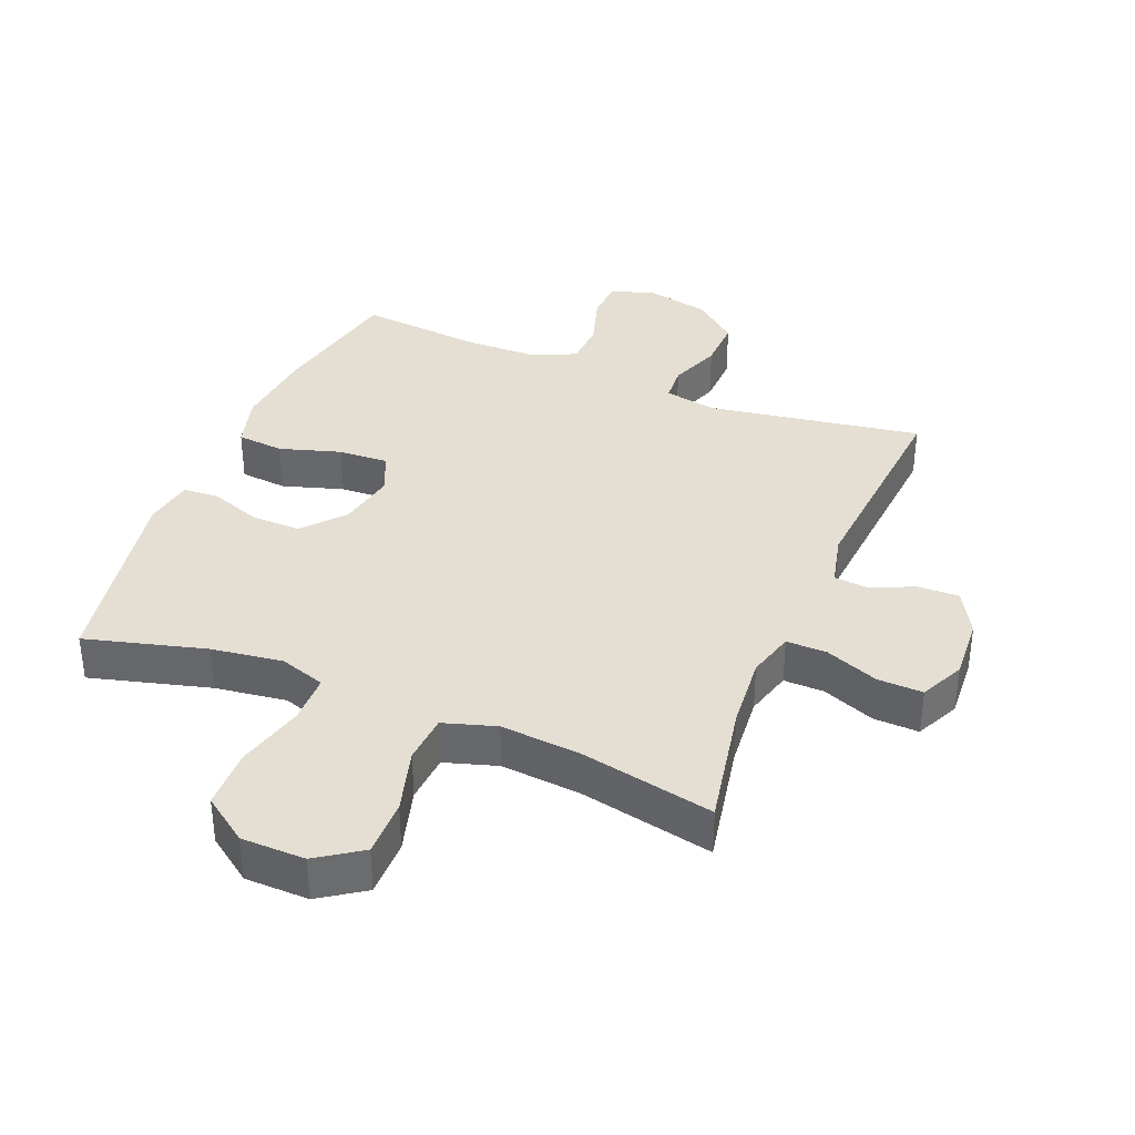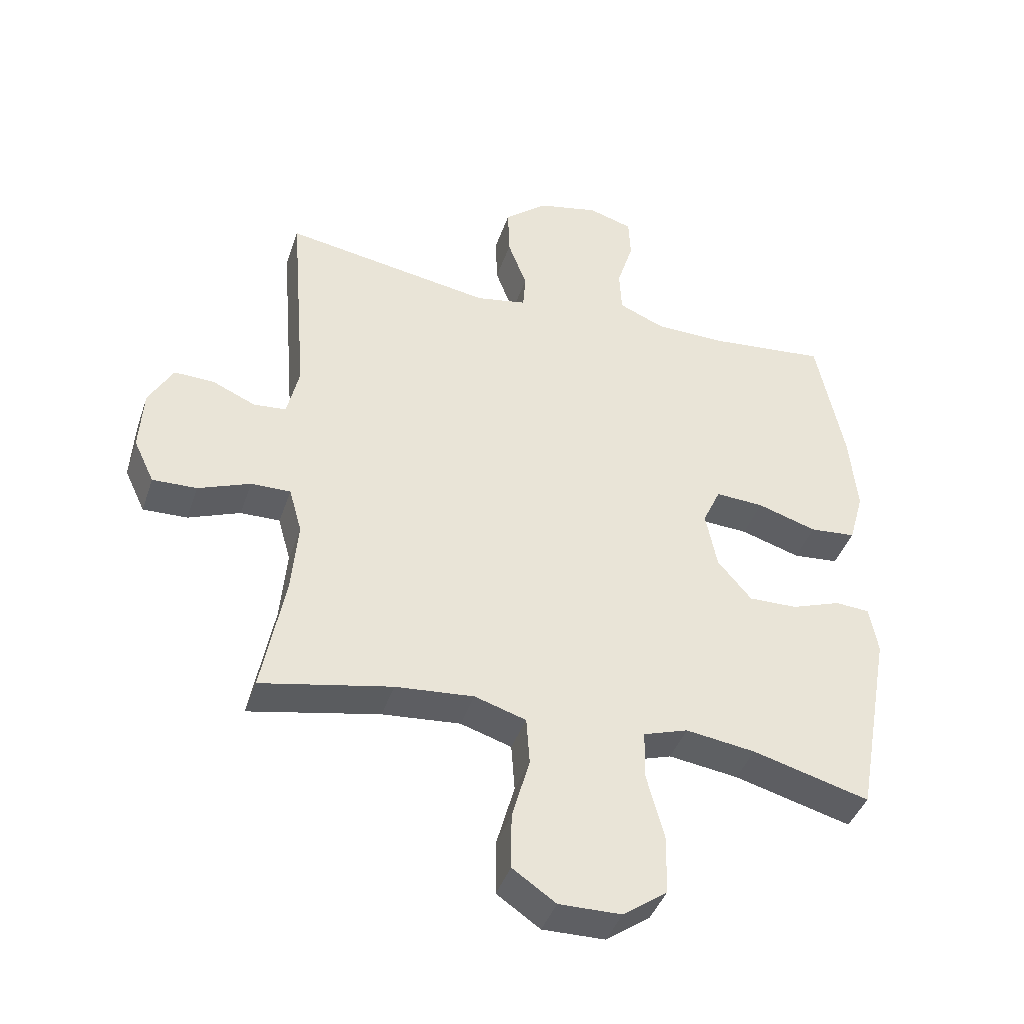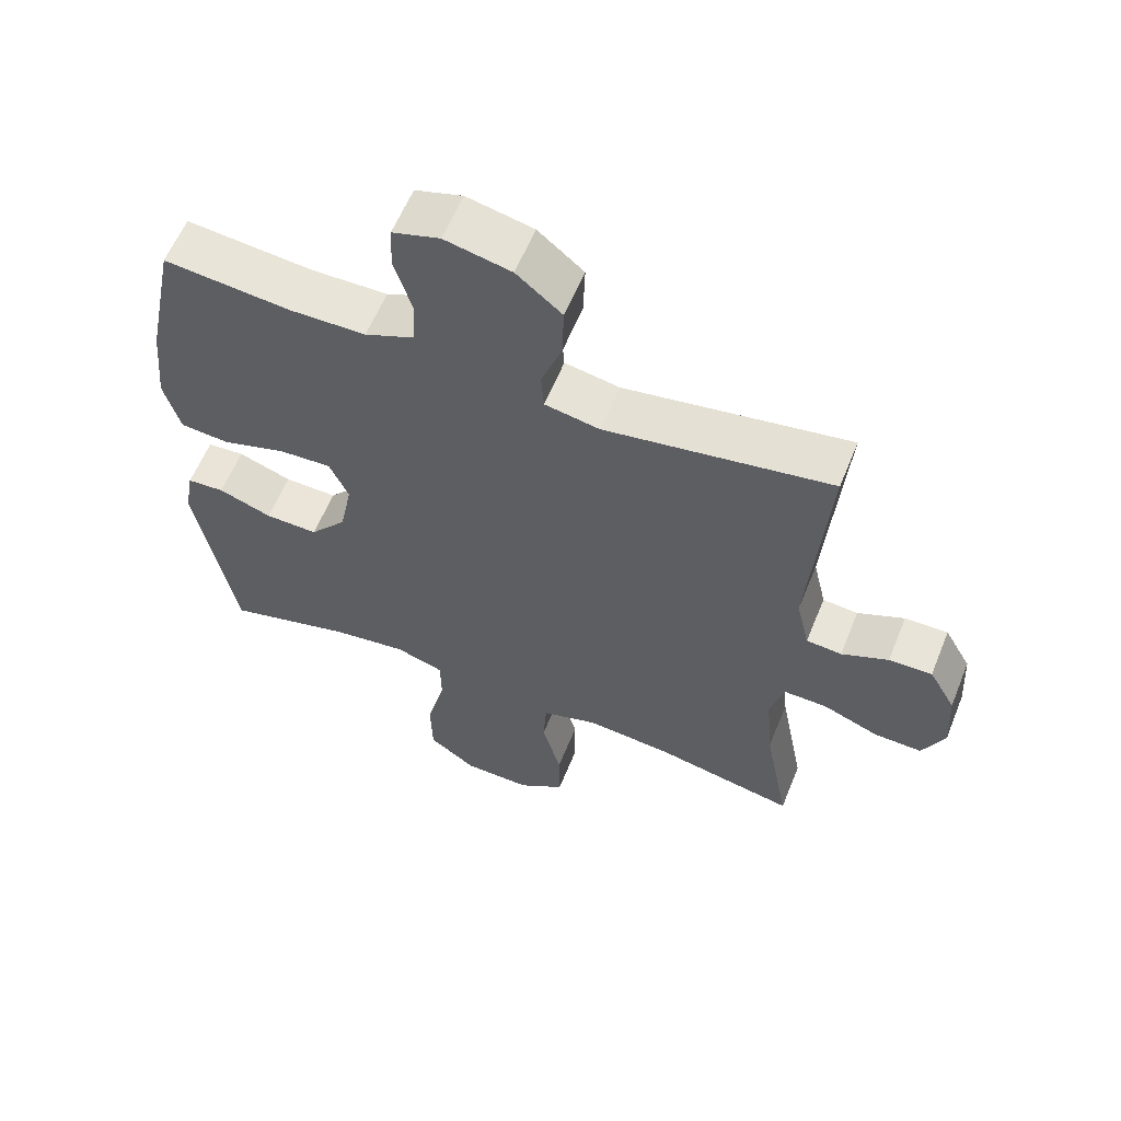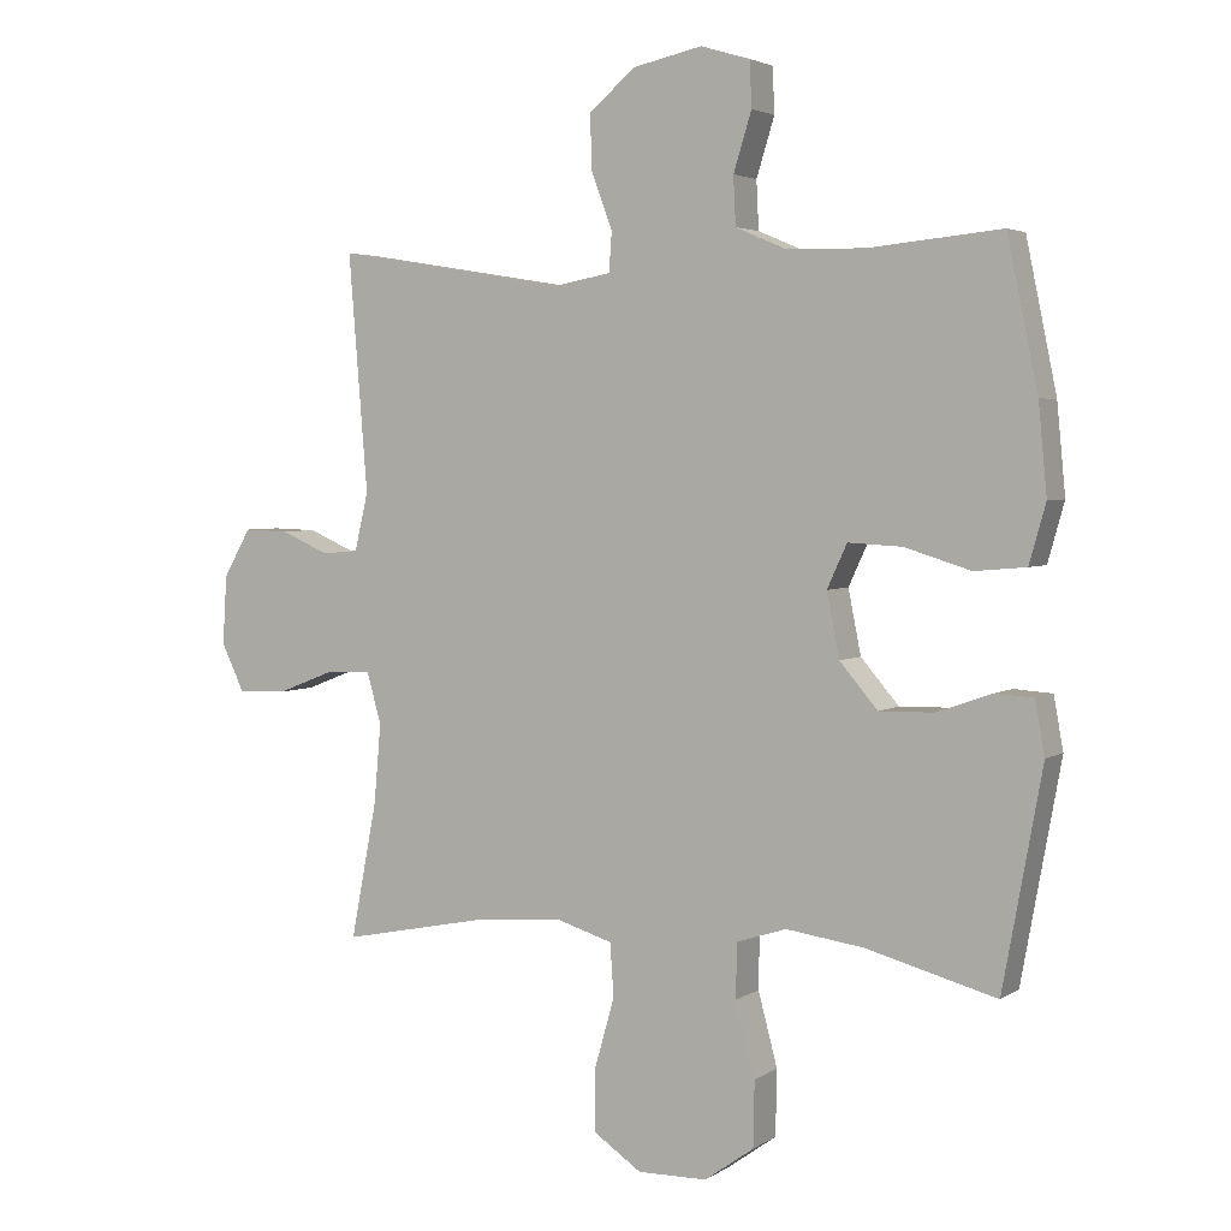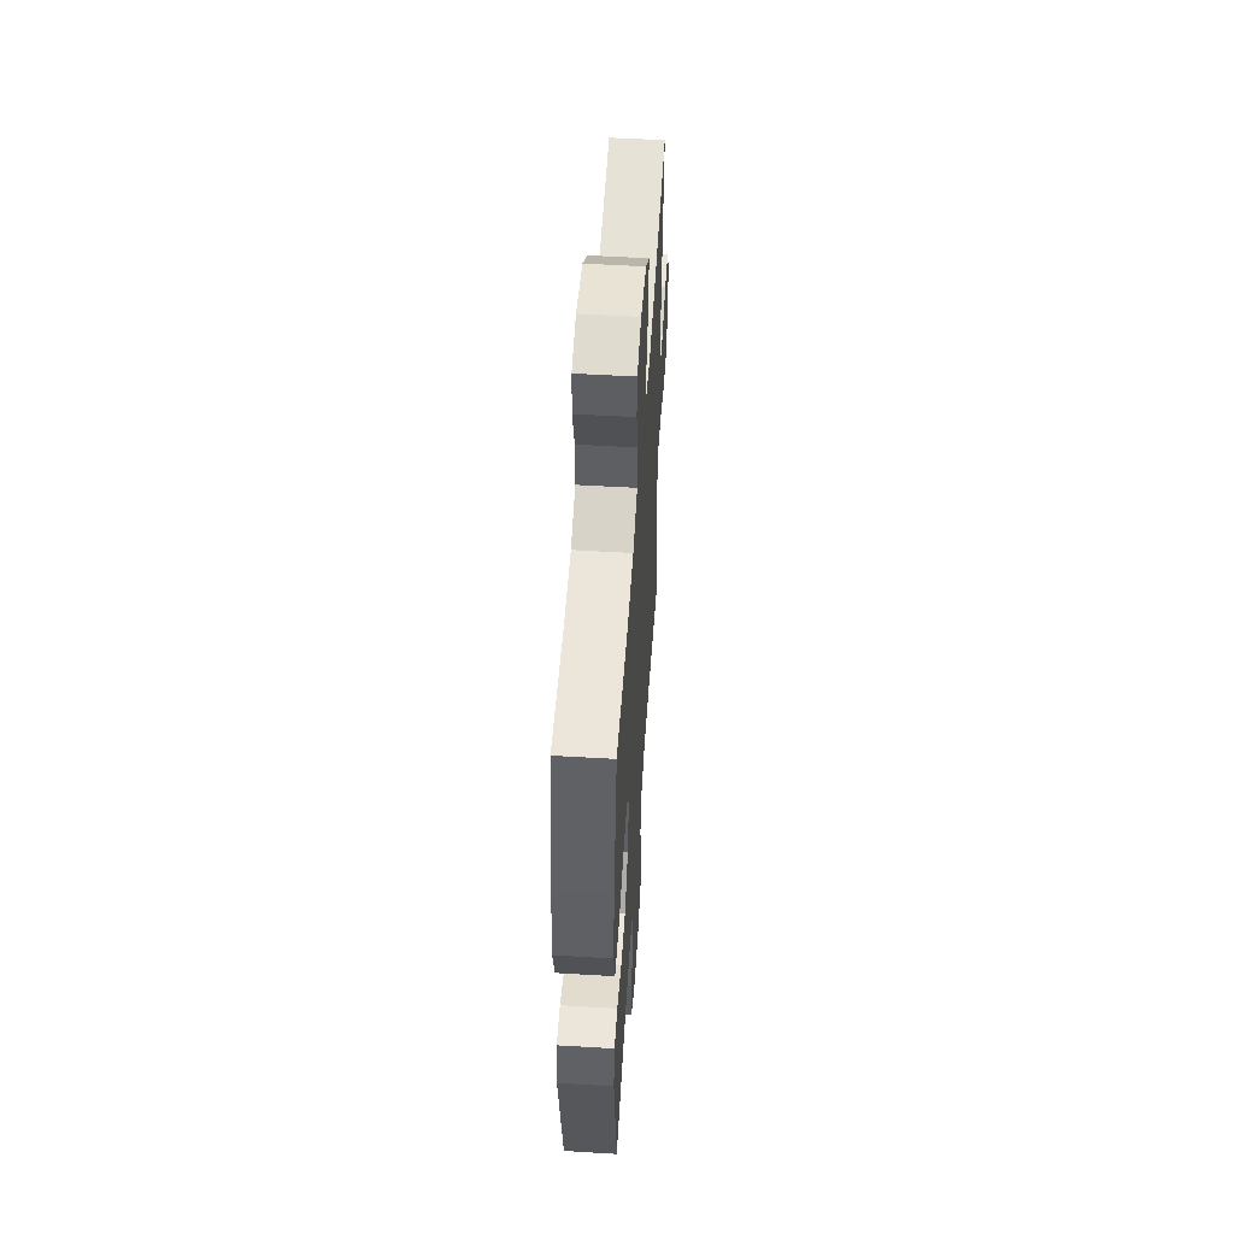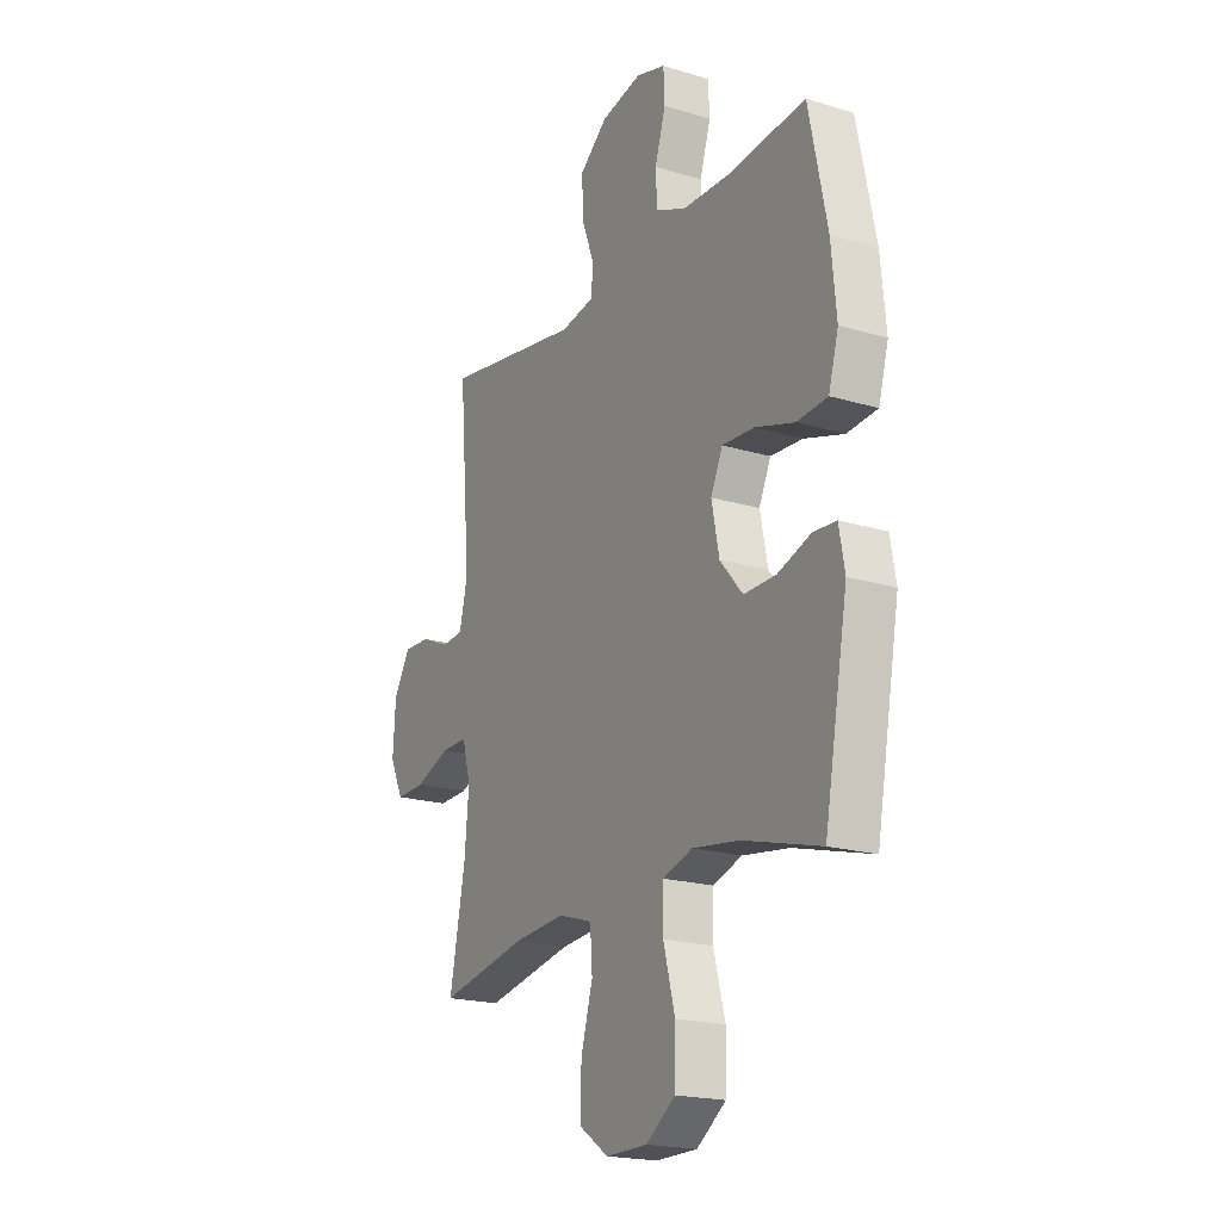
<metadata>
{"format":"obj","ext":"obj","renderer":"f3d","projection":"perspective","resolution":1024,"background":"white","views":[{"elev":36.9,"azim":-157.7,"up":"+Y"},{"elev":-41.2,"azim":-18.0,"up":"+Z"},{"elev":59.5,"azim":-158.0,"up":"+Z"},{"elev":3.5,"azim":27.4,"up":"+Z"},{"elev":53.2,"azim":93.7,"up":"+Z"},{"elev":-19.7,"azim":60.7,"up":"+Z"}]}
</metadata>
<code>
o path610
v 0.575 0.0375 -0.1785
v 0.561 0.0375 -0.1007
v 0.5046 0.0375 -0.09677
v 0.4234 0.0375 -0.1255
v 0.3433 0.0375 -0.1271
v 0.2874 0.0375 -0.06161
v 0.2687 0.0375 0.03229
v 0.2979 0.0375 0.09619
v 0.3771 0.0375 0.09186
v 0.4745 0.0375 0.06171
v 0.55 0.0375 0.06833
v 0.5743 0.0375 0.1547
v 0.5618 0.0375 0.2857
v 0.5169 0.0375 0.5039
v 0.3235 0.0375 0.4849
v 0.2079 0.0375 0.4871
v 0.1329 0.0375 0.519
v 0.1295 0.0375 0.59
v 0.1561 0.0375 0.6756
v 0.1531 0.0375 0.7424
v 0.08102 0.0375 0.7643
v -0.01982 0.0375 0.7424
v -0.08891 0.0375 0.6852
v -0.08647 0.0375 0.6037
v -0.0555 0.0375 0.521
v -0.05964 0.0375 0.463
v -0.1429 0.0375 0.4478
v -0.4848 0.0375 0.5039
v -0.4569 0.0375 0.1565
v -0.4769 0.0375 0.07163
v -0.5304 0.0375 0.06702
v -0.6012 0.0375 0.09802
v -0.6666 0.0375 0.1001
v -0.7068 0.0375 0.02975
v -0.713 0.0375 -0.07175
v -0.6796 0.0375 -0.1421
v -0.6071 0.0375 -0.1399
v -0.522 0.0375 -0.1069
v -0.457 0.0375 -0.1059
v -0.4361 0.0375 -0.1807
v -0.4466 0.0375 -0.2988
v -0.4848 0.0375 -0.498
v -0.2705 0.0375 -0.4551
v -0.1422 0.0375 -0.4441
v -0.05804 0.0375 -0.4703
v -0.05258 0.0375 -0.5483
v -0.08188 0.0375 -0.6515
v -0.08245 0.0375 -0.7428
v -0.01155 0.0375 -0.7912
v 0.09061 0.0375 -0.7898
v 0.163 0.0375 -0.7379
v 0.1649 0.0375 -0.6415
v 0.1364 0.0375 -0.5335
v 0.1377 0.0375 -0.4536
v 0.2109 0.0375 -0.4299
v 0.3251 0.0375 -0.446
v 0.5169 0.0375 -0.498
v 0.575 -0.0375 -0.1785
v 0.561 -0.0375 -0.1007
v 0.5046 -0.0375 -0.09677
v 0.4234 -0.0375 -0.1255
v 0.3433 -0.0375 -0.1271
v 0.2874 -0.0375 -0.06161
v 0.2687 -0.0375 0.03229
v 0.2979 -0.0375 0.09619
v 0.3771 -0.0375 0.09186
v 0.4745 -0.0375 0.06171
v 0.55 -0.0375 0.06833
v 0.5743 -0.0375 0.1547
v 0.5618 -0.0375 0.2857
v 0.5169 -0.0375 0.5039
v 0.3235 -0.0375 0.4849
v 0.2079 -0.0375 0.4871
v 0.1329 -0.0375 0.519
v 0.1295 -0.0375 0.59
v 0.1561 -0.0375 0.6756
v 0.1531 -0.0375 0.7424
v 0.08102 -0.0375 0.7643
v -0.01982 -0.0375 0.7424
v -0.08891 -0.0375 0.6852
v -0.08647 -0.0375 0.6037
v -0.0555 -0.0375 0.521
v -0.05964 -0.0375 0.463
v -0.1429 -0.0375 0.4478
v -0.4848 -0.0375 0.5039
v -0.4569 -0.0375 0.1565
v -0.4769 -0.0375 0.07163
v -0.5304 -0.0375 0.06702
v -0.6012 -0.0375 0.09802
v -0.6666 -0.0375 0.1001
v -0.7068 -0.0375 0.02975
v -0.713 -0.0375 -0.07175
v -0.6796 -0.0375 -0.1421
v -0.6071 -0.0375 -0.1399
v -0.522 -0.0375 -0.1069
v -0.457 -0.0375 -0.1059
v -0.4361 -0.0375 -0.1807
v -0.4466 -0.0375 -0.2988
v -0.4848 -0.0375 -0.498
v -0.2705 -0.0375 -0.4551
v -0.1422 -0.0375 -0.4441
v -0.05804 -0.0375 -0.4703
v -0.05258 -0.0375 -0.5483
v -0.08188 -0.0375 -0.6515
v -0.08245 -0.0375 -0.7428
v -0.01155 -0.0375 -0.7912
v 0.09061 -0.0375 -0.7898
v 0.163 -0.0375 -0.7379
v 0.1649 -0.0375 -0.6415
v 0.1364 -0.0375 -0.5335
v 0.1377 -0.0375 -0.4536
v 0.2109 -0.0375 -0.4299
v 0.3251 -0.0375 -0.446
v 0.5169 -0.0375 -0.498
v 0.575 0.0375 -0.1785
v 0.561 0.0375 -0.1007
v 0.561 0.0375 -0.1007
v 0.55 0.0375 0.06833
v 0.55 0.0375 0.06833
v 0.5743 0.0375 0.1547
v 0.5618 0.0375 0.2857
v 0.5046 0.0375 -0.09677
v 0.4745 0.0375 0.06171
v 0.5169 0.0375 0.5039
v 0.5169 0.0375 0.5039
v 0.5169 0.0375 -0.498
v 0.5169 0.0375 -0.498
v 0.4234 0.0375 -0.1255
v 0.3771 0.0375 0.09186
v 0.3251 0.0375 -0.446
v 0.3235 0.0375 0.4849
v 0.3433 0.0375 -0.1271
v 0.2979 0.0375 0.09619
v 0.2979 0.0375 0.09619
v 0.2874 0.0375 -0.06161
v 0.2109 0.0375 -0.4299
v 0.2079 0.0375 0.4871
v 0.2687 0.0375 0.03229
v 0.1377 0.0375 -0.4536
v 0.1377 0.0375 -0.4536
v 0.1329 0.0375 0.519
v 0.1329 0.0375 0.519
v 0.163 0.0375 -0.7379
v 0.1649 0.0375 -0.6415
v 0.1364 0.0375 -0.5335
v 0.09061 0.0375 -0.7898
v 0.1295 0.0375 0.59
v 0.1561 0.0375 0.6756
v 0.1531 0.0375 0.7424
v 0.1531 0.0375 0.7424
v 0.08102 0.0375 0.7643
v -0.01155 0.0375 -0.7912
v -0.01982 0.0375 0.7424
v -0.08245 0.0375 -0.7428
v -0.08891 0.0375 0.6852
v -0.08188 0.0375 -0.6515
v -0.05258 0.0375 -0.5483
v -0.05804 0.0375 -0.4703
v -0.05804 0.0375 -0.4703
v -0.0555 0.0375 0.521
v -0.05964 0.0375 0.463
v -0.05964 0.0375 0.463
v -0.08647 0.0375 0.6037
v -0.1422 0.0375 -0.4441
v -0.1429 0.0375 0.4478
v -0.2705 0.0375 -0.4551
v -0.4848 0.0375 -0.498
v -0.4848 0.0375 -0.498
v -0.4361 0.0375 -0.1807
v -0.4466 0.0375 -0.2988
v -0.457 0.0375 -0.1059
v -0.457 0.0375 -0.1059
v -0.4569 0.0375 0.1565
v -0.4769 0.0375 0.07163
v -0.4769 0.0375 0.07163
v -0.522 0.0375 -0.1069
v -0.4848 0.0375 0.5039
v -0.4848 0.0375 0.5039
v -0.5304 0.0375 0.06702
v -0.6071 0.0375 -0.1399
v -0.6012 0.0375 0.09802
v -0.6666 0.0375 0.1001
v -0.6666 0.0375 0.1001
v -0.6796 0.0375 -0.1421
v -0.6796 0.0375 -0.1421
v -0.7068 0.0375 0.02975
v -0.713 0.0375 -0.07175
v 0.575 -0.0375 -0.1785
v 0.561 -0.0375 -0.1007
v 0.561 -0.0375 -0.1007
v 0.55 -0.0375 0.06833
v 0.55 -0.0375 0.06833
v 0.5743 -0.0375 0.1547
v 0.5618 -0.0375 0.2857
v 0.5046 -0.0375 -0.09677
v 0.4745 -0.0375 0.06171
v 0.5169 -0.0375 0.5039
v 0.5169 -0.0375 0.5039
v 0.5169 -0.0375 -0.498
v 0.5169 -0.0375 -0.498
v 0.4234 -0.0375 -0.1255
v 0.3771 -0.0375 0.09186
v 0.3251 -0.0375 -0.446
v 0.3235 -0.0375 0.4849
v 0.3433 -0.0375 -0.1271
v 0.2979 -0.0375 0.09619
v 0.2979 -0.0375 0.09619
v 0.2874 -0.0375 -0.06161
v 0.2109 -0.0375 -0.4299
v 0.2079 -0.0375 0.4871
v 0.2687 -0.0375 0.03229
v 0.1377 -0.0375 -0.4536
v 0.1377 -0.0375 -0.4536
v 0.1329 -0.0375 0.519
v 0.1329 -0.0375 0.519
v 0.163 -0.0375 -0.7379
v 0.1649 -0.0375 -0.6415
v 0.1364 -0.0375 -0.5335
v 0.09061 -0.0375 -0.7898
v 0.1295 -0.0375 0.59
v 0.1561 -0.0375 0.6756
v 0.1531 -0.0375 0.7424
v 0.1531 -0.0375 0.7424
v 0.08102 -0.0375 0.7643
v -0.01155 -0.0375 -0.7912
v -0.01982 -0.0375 0.7424
v -0.08245 -0.0375 -0.7428
v -0.08891 -0.0375 0.6852
v -0.08188 -0.0375 -0.6515
v -0.05258 -0.0375 -0.5483
v -0.05804 -0.0375 -0.4703
v -0.05804 -0.0375 -0.4703
v -0.0555 -0.0375 0.521
v -0.05964 -0.0375 0.463
v -0.05964 -0.0375 0.463
v -0.08647 -0.0375 0.6037
v -0.1422 -0.0375 -0.4441
v -0.1429 -0.0375 0.4478
v -0.2705 -0.0375 -0.4551
v -0.4848 -0.0375 -0.498
v -0.4848 -0.0375 -0.498
v -0.4361 -0.0375 -0.1807
v -0.4466 -0.0375 -0.2988
v -0.457 -0.0375 -0.1059
v -0.457 -0.0375 -0.1059
v -0.4569 -0.0375 0.1565
v -0.4769 -0.0375 0.07163
v -0.4769 -0.0375 0.07163
v -0.522 -0.0375 -0.1069
v -0.4848 -0.0375 0.5039
v -0.4848 -0.0375 0.5039
v -0.5304 -0.0375 0.06702
v -0.6071 -0.0375 -0.1399
v -0.6012 -0.0375 0.09802
v -0.6666 -0.0375 0.1001
v -0.6666 -0.0375 0.1001
v -0.6796 -0.0375 -0.1421
v -0.6796 -0.0375 -0.1421
v -0.7068 -0.0375 0.02975
v -0.713 -0.0375 -0.07175
f 203 205 209
f 246 211 238
f 257 253 260
f 239 243 240
f 218 230 217
f 230 218 231
f 194 202 193
f 243 239 242
f 224 221 222
f 193 202 196
f 188 201 203
f 253 252 259
f 236 220 226
f 204 194 197
f 244 247 249
f 246 238 250
f 218 212 231
f 237 208 211
f 231 208 237
f 208 209 205
f 234 206 210
f 244 211 247
f 226 221 224
f 188 203 199
f 226 220 221
f 260 253 259
f 201 205 203
f 209 208 212
f 204 206 202
f 259 252 254
f 195 188 189
f 212 208 231
f 247 211 246
f 239 237 242
f 259 254 255
f 201 188 195
f 249 252 253
f 217 229 219
f 238 211 234
f 229 217 230
f 236 226 228
f 204 202 194
f 252 249 247
f 211 206 234
f 225 219 229
f 214 220 233
f 216 217 219
f 233 220 236
f 237 211 242
f 210 206 204
f 227 225 229
f 234 210 214
f 234 214 233
f 242 211 244
f 193 196 191
f 1 117 190 58
f 119 12 69 192
f 12 13 70 69
f 2 3 60 59
f 10 11 68 67
f 13 125 198 70
f 127 1 58 200
f 3 4 61 60
f 9 10 67 66
f 56 57 114 113
f 14 15 72 71
f 4 5 62 61
f 134 9 66 207
f 5 6 63 62
f 55 56 113 112
f 15 16 73 72
f 7 8 65 64
f 6 7 64 63
f 140 55 112 213
f 16 142 215 73
f 51 52 109 108
f 52 53 110 109
f 50 51 108 107
f 18 19 76 75
f 19 150 223 76
f 20 21 78 77
f 53 54 111 110
f 17 18 75 74
f 49 50 107 106
f 21 22 79 78
f 48 49 106 105
f 22 23 80 79
f 47 48 105 104
f 46 47 104 103
f 159 46 103 232
f 25 162 235 82
f 24 25 82 81
f 23 24 81 80
f 44 45 102 101
f 26 27 84 83
f 43 44 101 100
f 168 43 100 241
f 40 41 98 97
f 172 40 97 245
f 29 175 248 86
f 38 39 96 95
f 178 29 86 251
f 27 28 85 84
f 41 42 99 98
f 30 31 88 87
f 37 38 95 94
f 31 32 89 88
f 32 183 256 89
f 185 37 94 258
f 33 34 91 90
f 35 36 93 92
f 34 35 92 91
f 130 136 132
f 173 165 138
f 184 187 180
f 166 167 170
f 145 144 157
f 157 158 145
f 121 120 129
f 170 169 166
f 151 149 148
f 120 123 129
f 115 130 128
f 180 186 179
f 163 153 147
f 131 124 121
f 171 176 174
f 173 177 165
f 145 158 139
f 164 138 135
f 158 164 135
f 135 132 136
f 161 137 133
f 171 174 138
f 153 151 148
f 115 126 130
f 153 148 147
f 187 186 180
f 128 130 132
f 136 139 135
f 131 129 133
f 186 181 179
f 122 116 115
f 139 158 135
f 174 173 138
f 166 169 164
f 186 182 181
f 128 122 115
f 176 180 179
f 144 146 156
f 165 161 138
f 156 157 144
f 163 155 153
f 131 121 129
f 179 174 176
f 138 161 133
f 152 156 146
f 141 160 147
f 143 146 144
f 160 163 147
f 164 169 138
f 137 131 133
f 154 156 152
f 161 141 137
f 161 160 141
f 169 171 138
f 120 118 123

</code>
